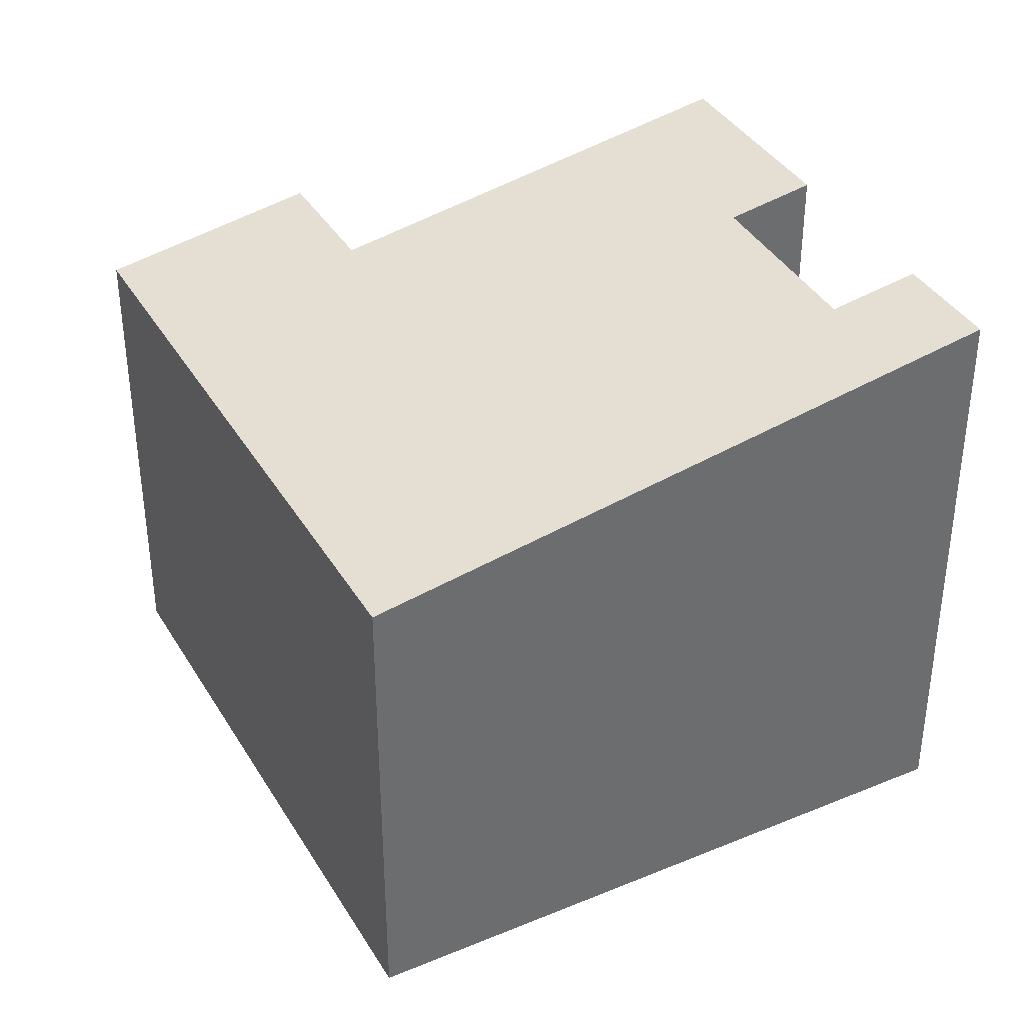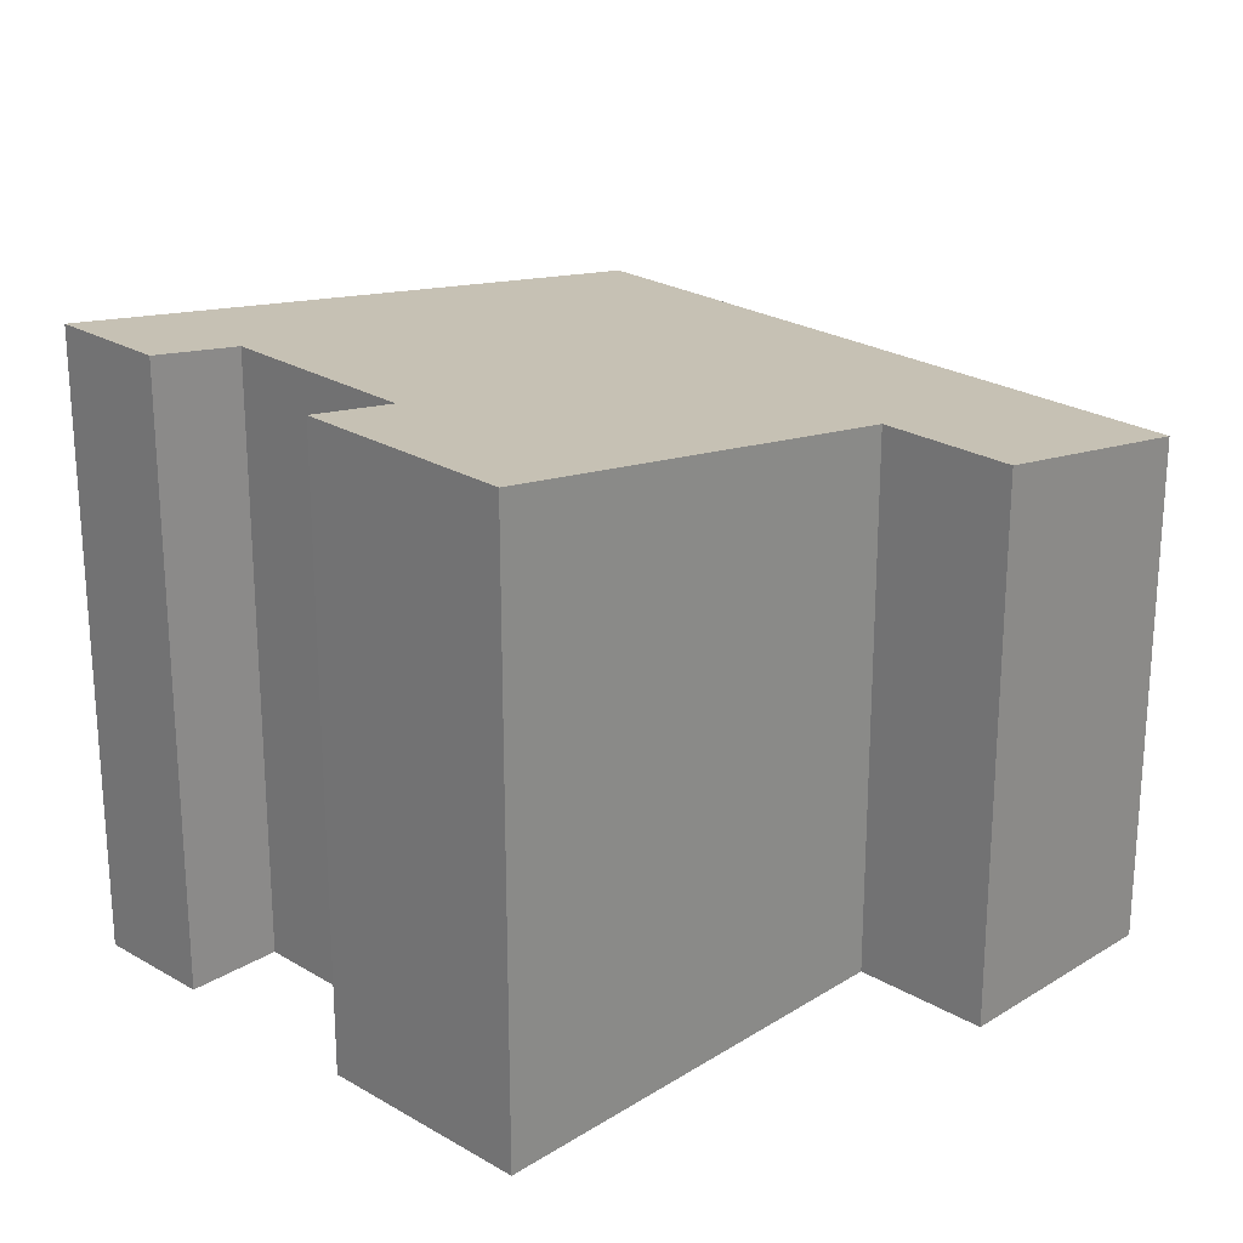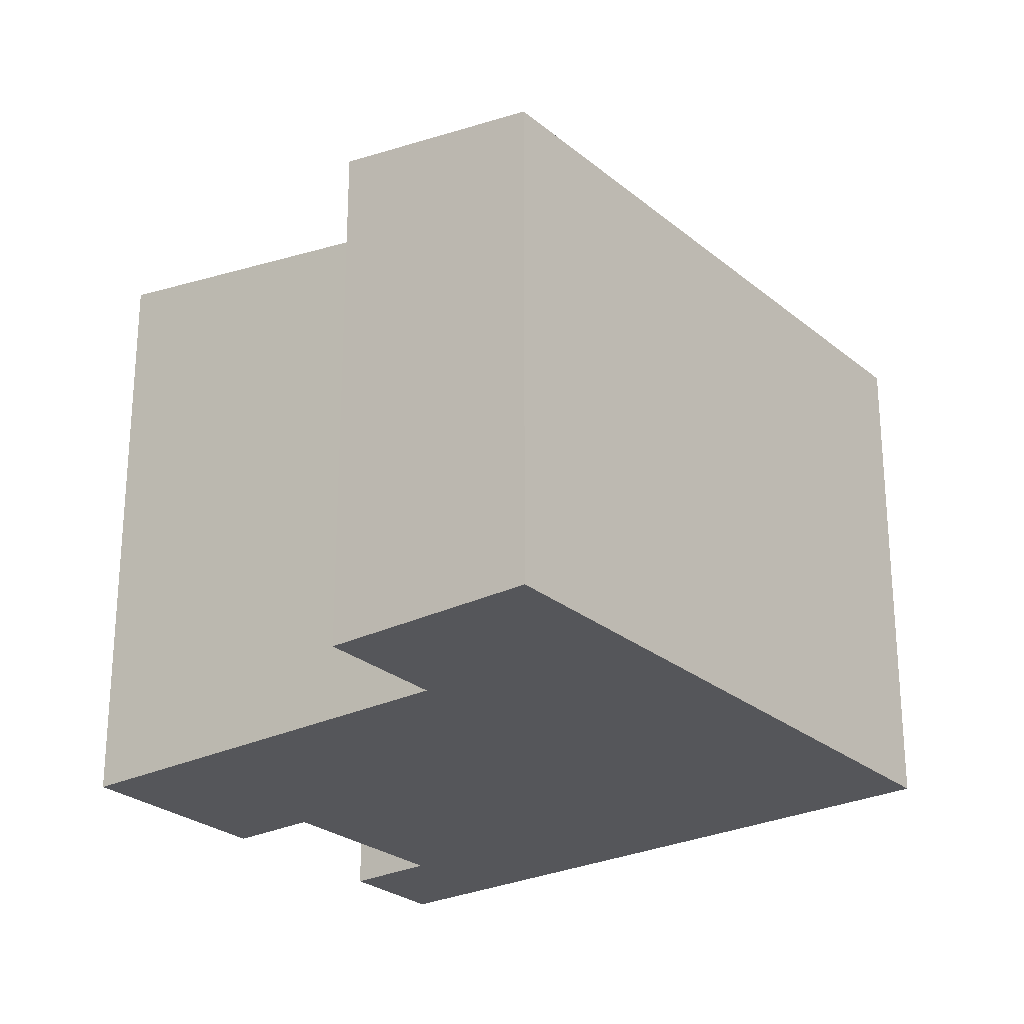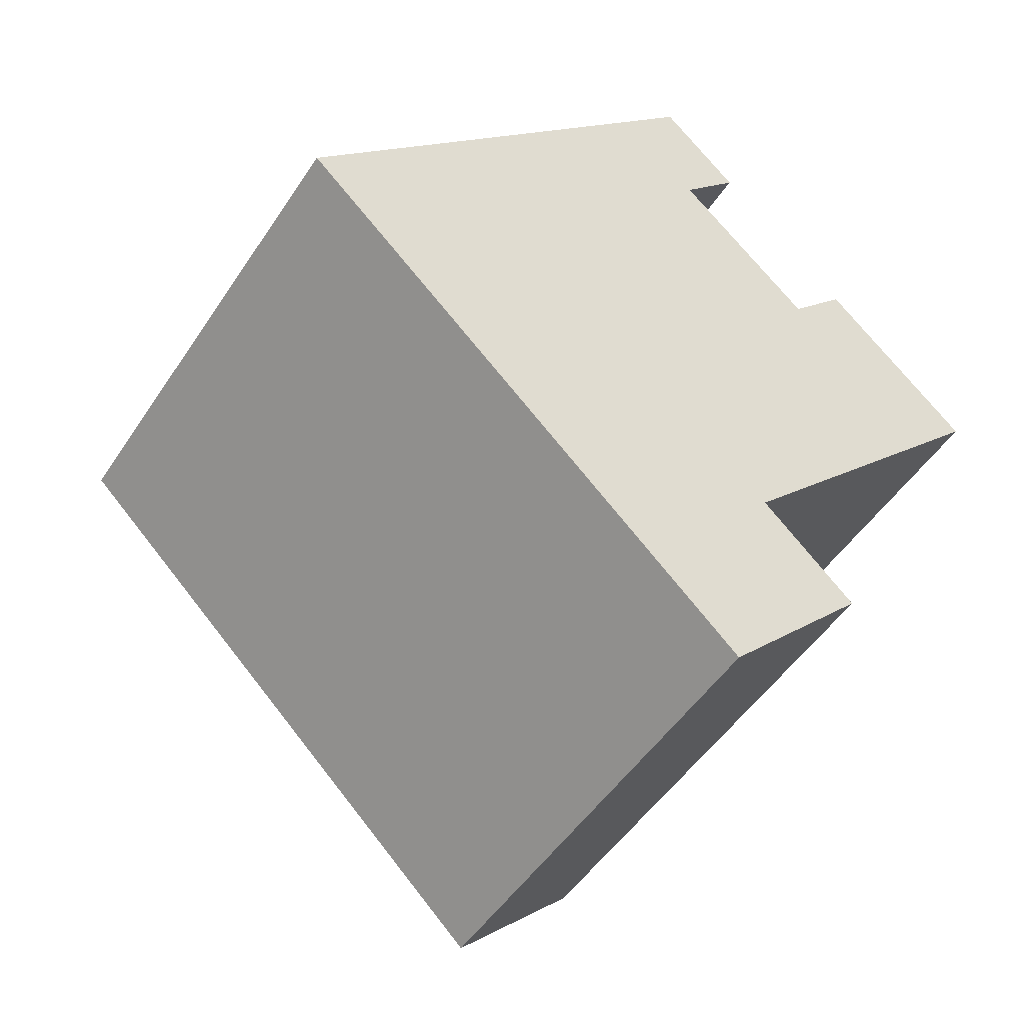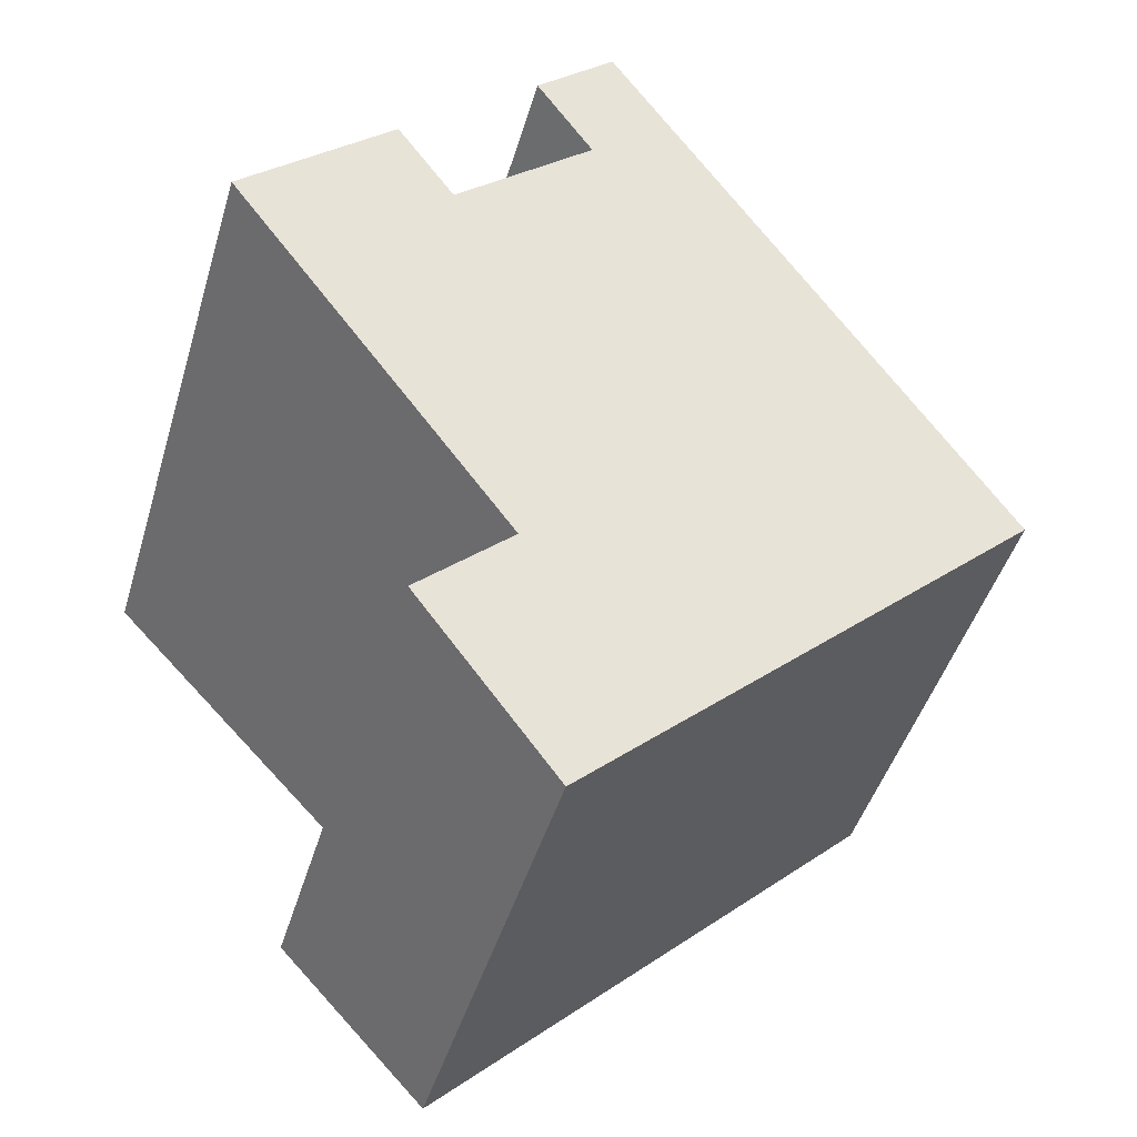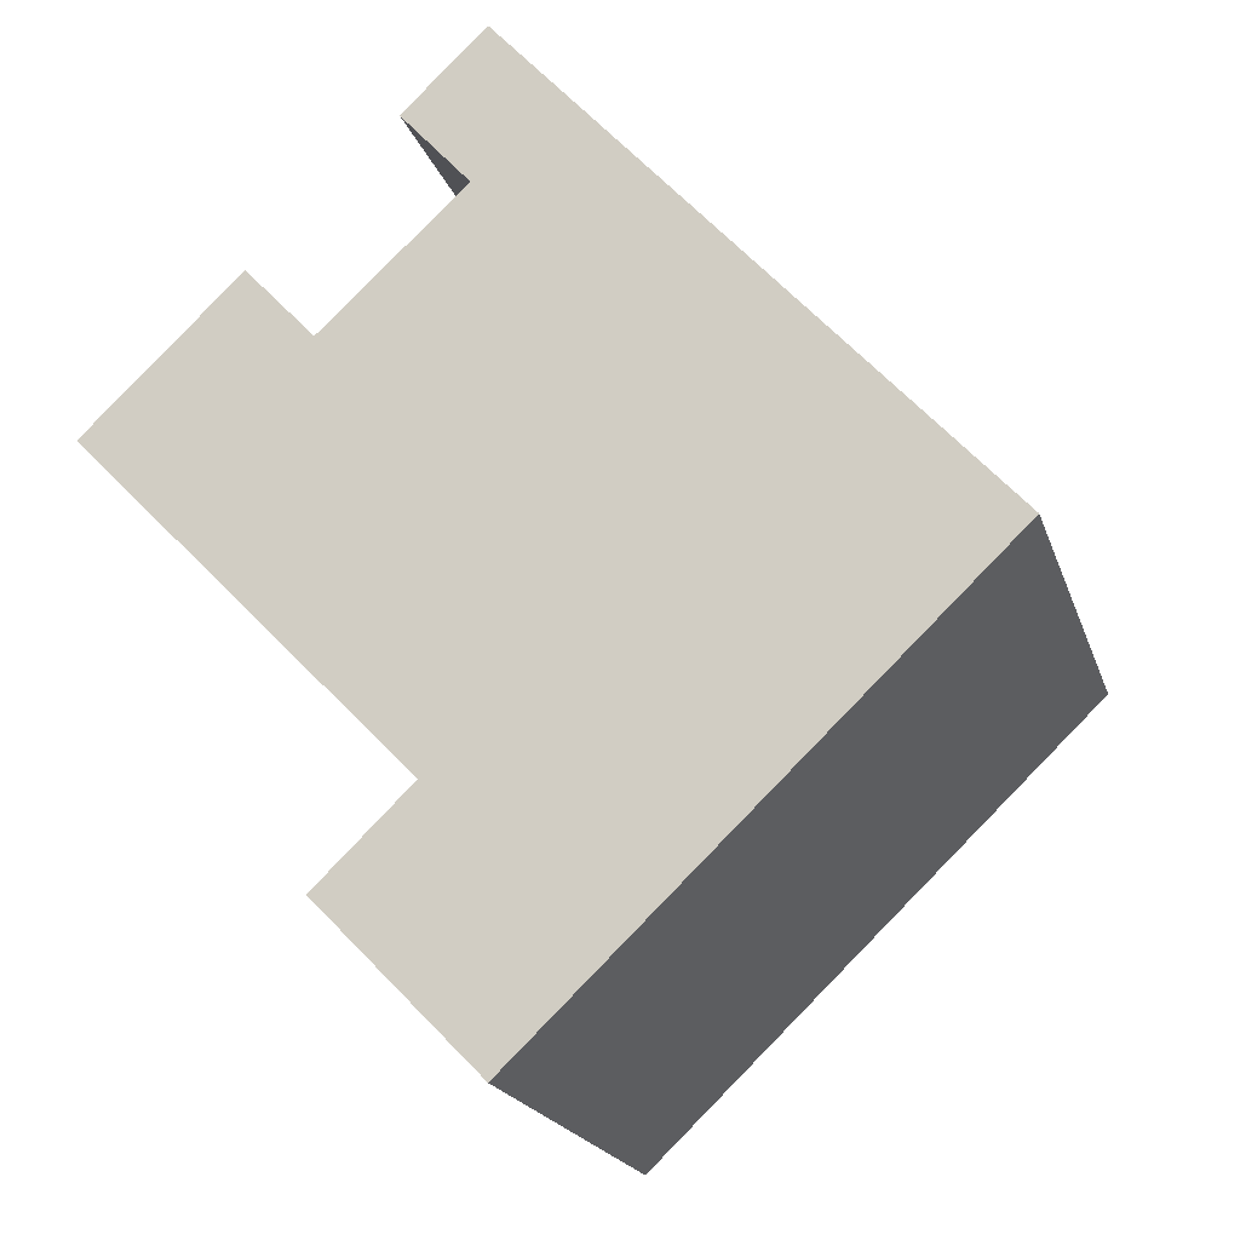
<metadata>
{"format":"obj","ext":"obj","renderer":"f3d","projection":"perspective","resolution":1024,"background":"white","views":[{"elev":38.4,"azim":-74.2,"up":"+Y"},{"elev":24.6,"azim":87.7,"up":"+Y"},{"elev":-26.1,"azim":171.5,"up":"+Y"},{"elev":-49.5,"azim":-32.1,"up":"+Z"},{"elev":-45.6,"azim":163.7,"up":"+Z"},{"elev":-20.0,"azim":-164.3,"up":"+Z"}]}
</metadata>
<code>
v  0 8.247 5.05e-16
v  7.957 9.787 5.587
v  10.35 9.794 3.365
v  7.641 10.04 8.054
v  9.016 10.04 6.732
v  10.52 8.847 -4.889
v  7.971 8.247 -7.584
v  8.892 8.849 -3.318
v  13.98 10.04 2.005
v  11.4 10.04 4.475
v  9.016 -4.122e-16 6.732
v  7.957 -3.421e-16 5.587
v  13.98 -1.228e-16 2.005
v  8.892 2.032e-16 -3.318
v  10.52 2.994e-16 -4.889
v  7.971 4.644e-16 -7.584
v  10.35 -2.06e-16 3.365
v  11.4 -2.74e-16 4.475
v  7.641 -4.932e-16 8.054
v  0 0 0
g defaultobject
f 1 2 3
f 2 1 4
f 2 4 5
f 1 6 7
f 6 1 8
f 8 1 9
f 9 1 3
f 9 3 10
f 11 2 5
f 2 11 12
f 13 8 9
f 8 13 14
f 15 7 6
f 7 15 16
f 2 17 3
f 17 2 12
f 18 9 10
f 9 18 13
f 14 6 8
f 6 14 15
f 19 5 4
f 5 19 11
f 3 18 10
f 18 3 17
f 1 19 4
f 19 1 20
f 16 1 7
f 1 16 20
f 18 17 13
f 15 20 16
f 20 15 14
f 20 14 13
f 20 13 17
f 20 17 12
f 20 12 19
f 19 12 11

</code>
